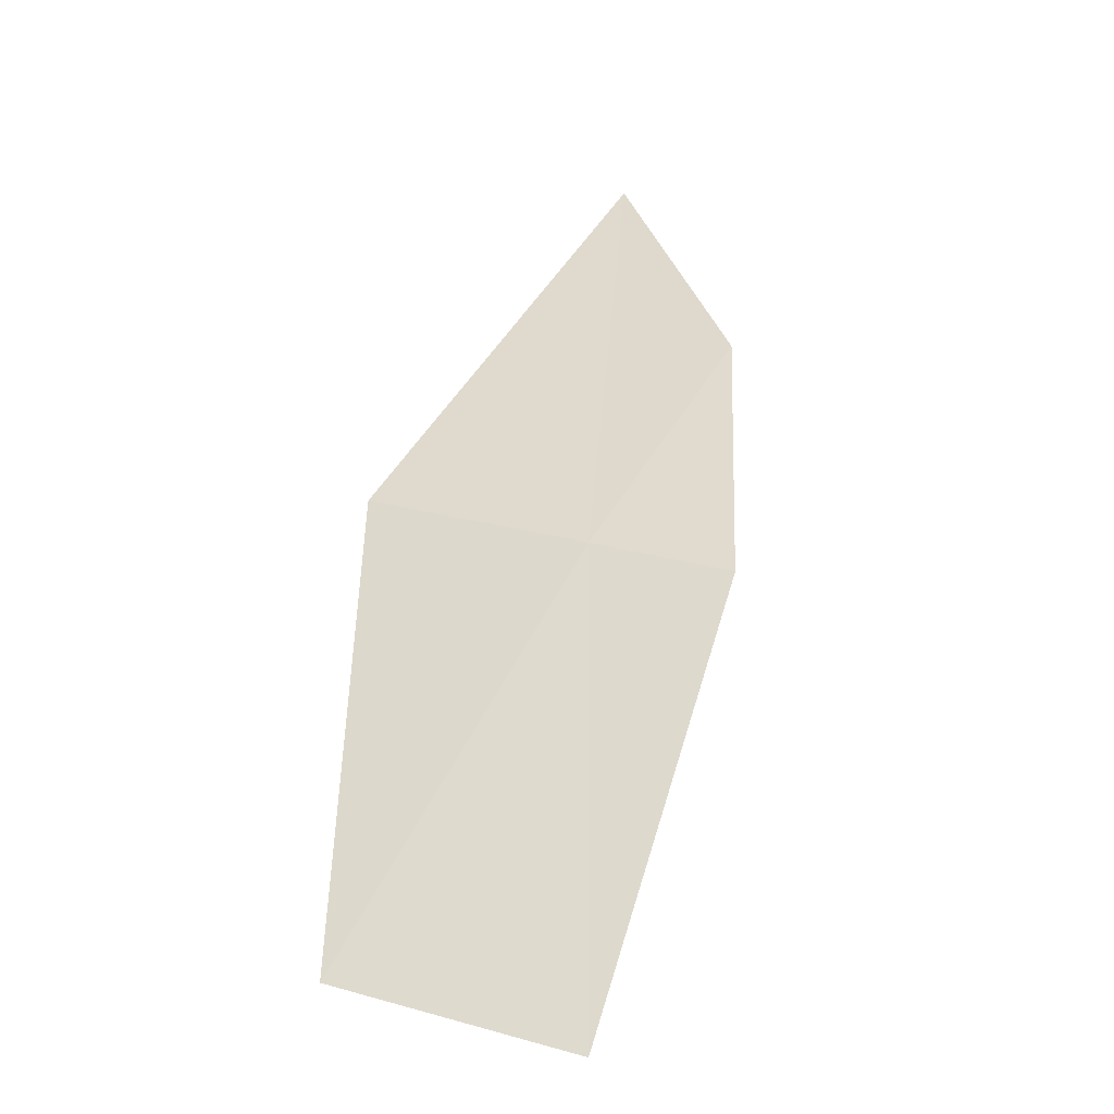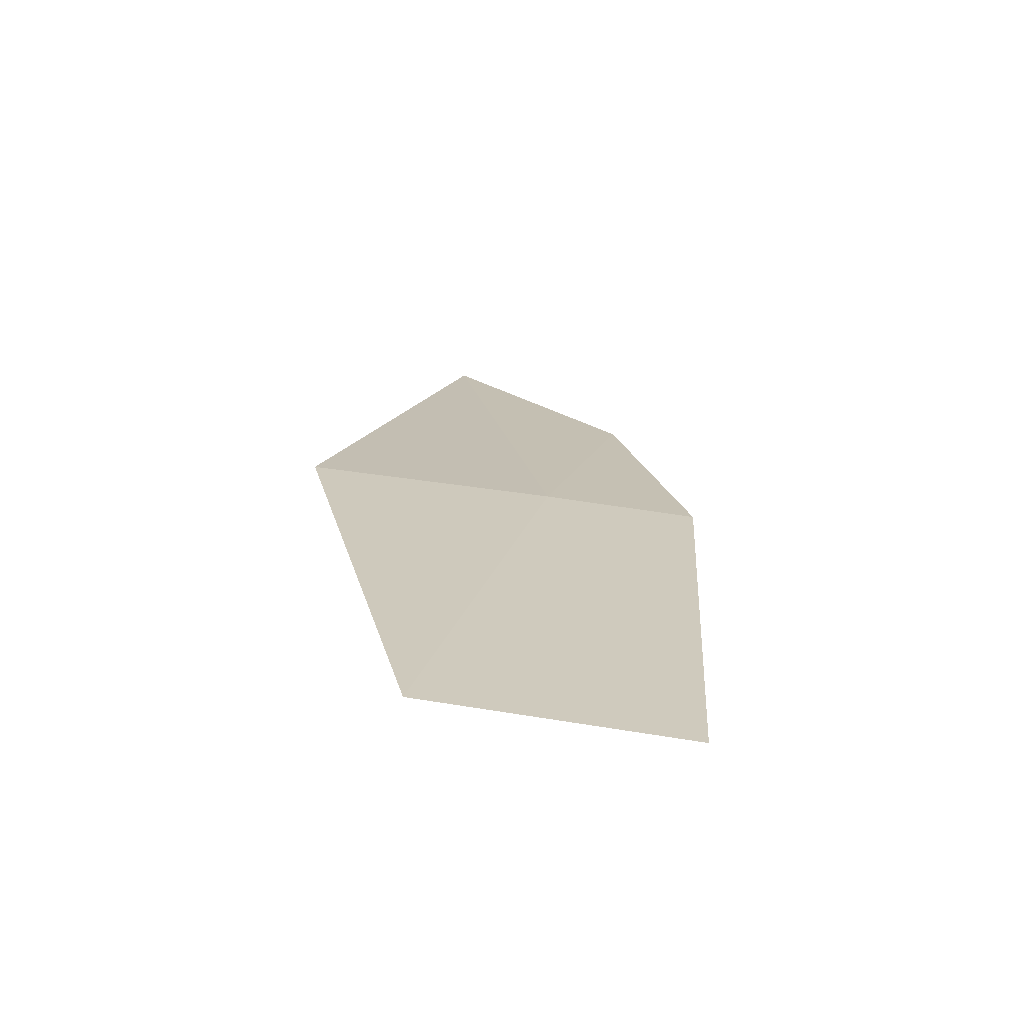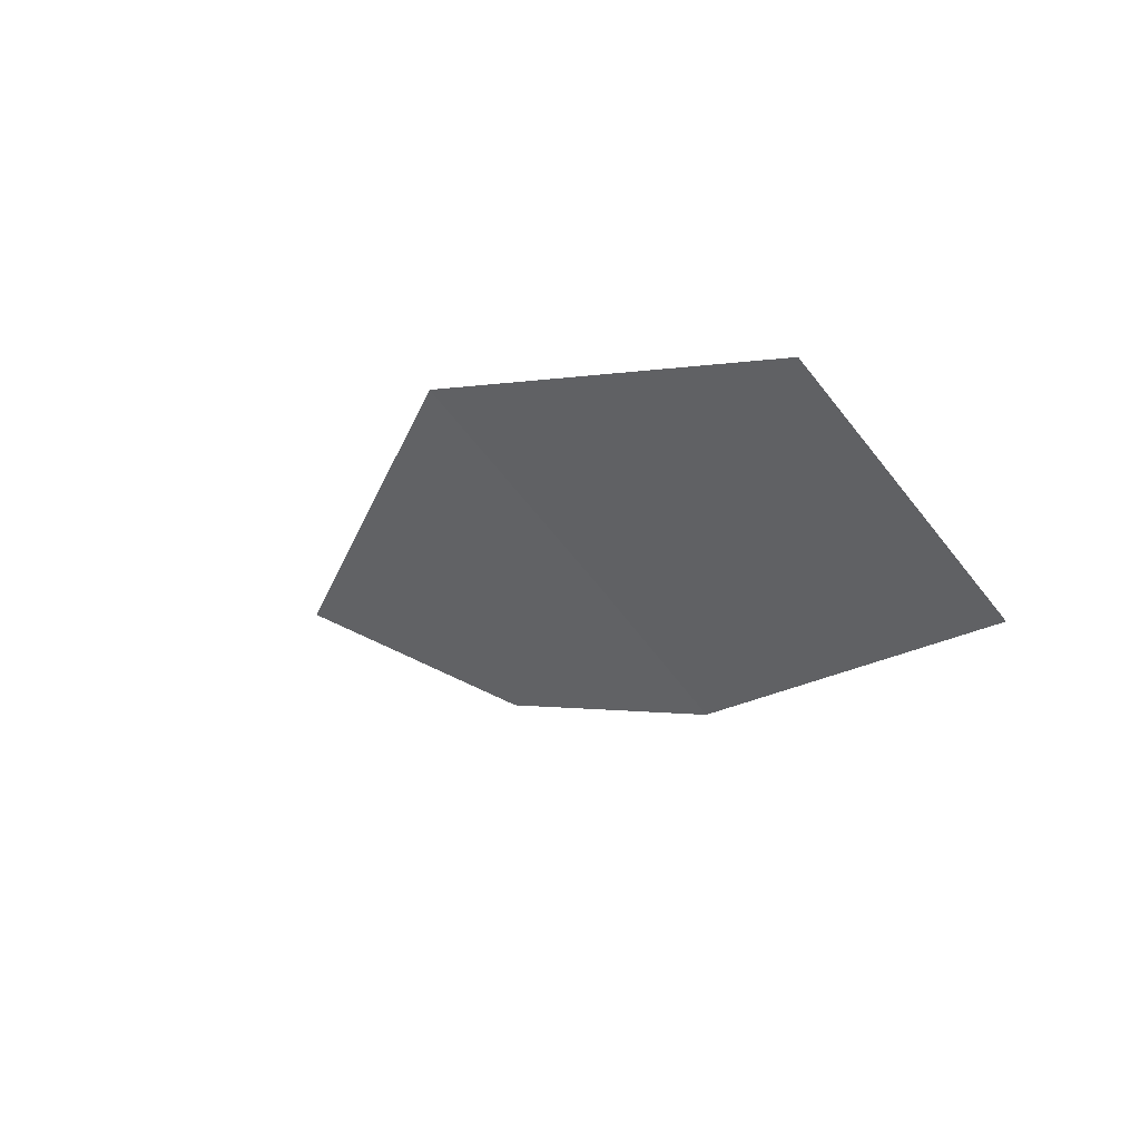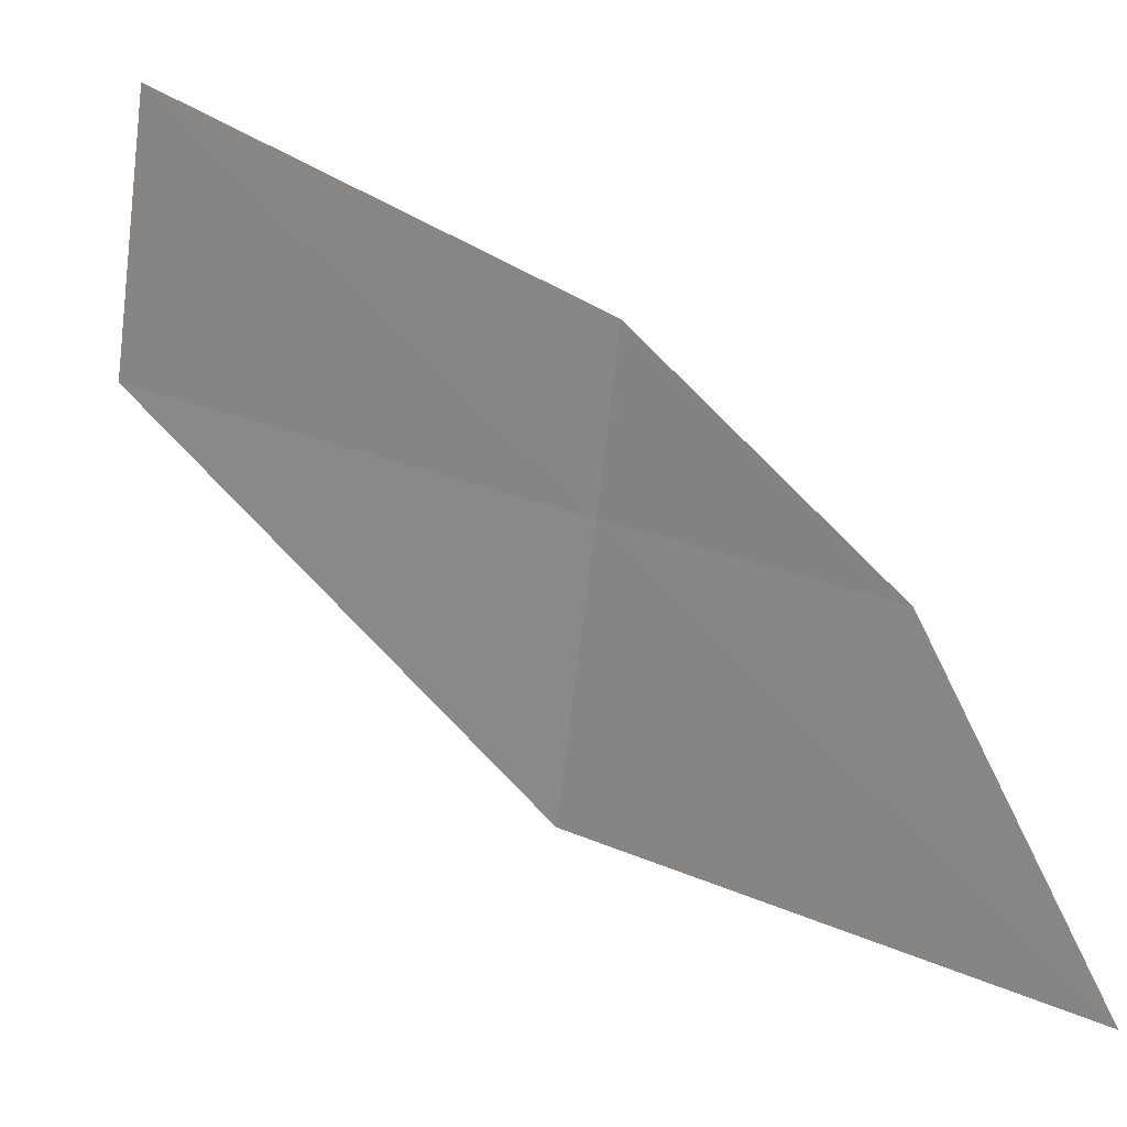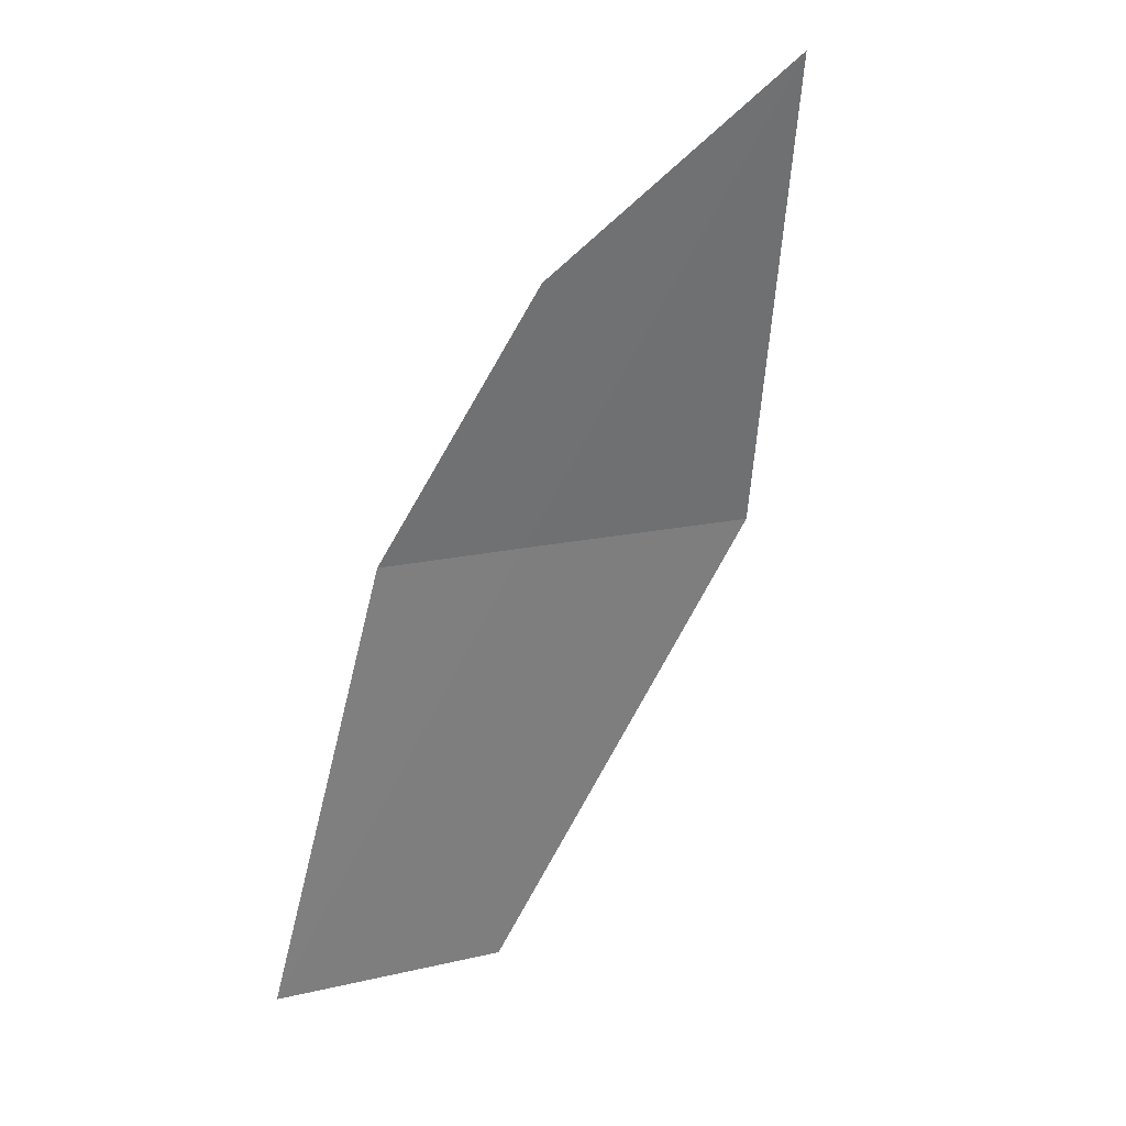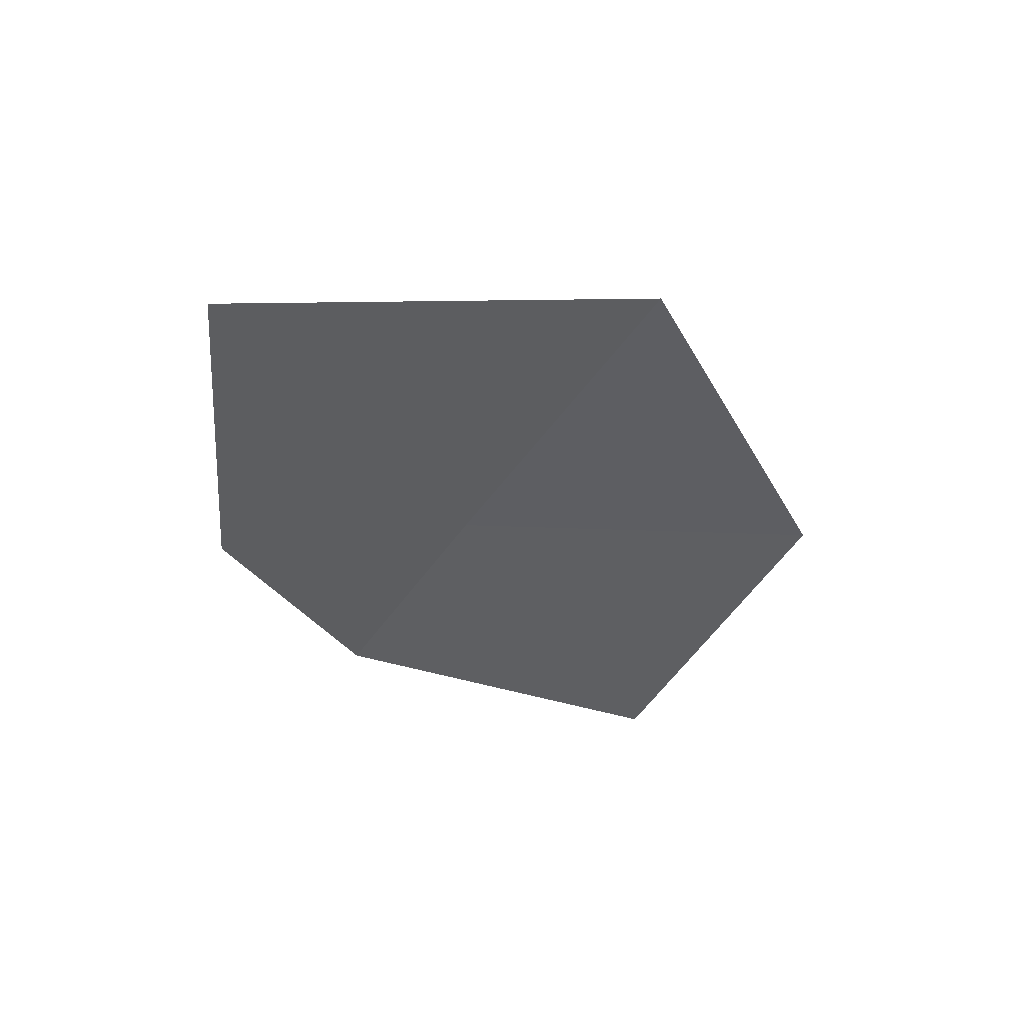
<metadata>
{"format":"obj","ext":"obj","renderer":"f3d","projection":"perspective","resolution":1024,"background":"white","views":[{"elev":-2.1,"azim":33.9,"up":"+Y"},{"elev":-33.0,"azim":9.6,"up":"+Y"},{"elev":-76.9,"azim":-42.0,"up":"+Y"},{"elev":-75.1,"azim":72.4,"up":"+Z"},{"elev":-8.5,"azim":159.5,"up":"+Y"},{"elev":-53.5,"azim":-138.4,"up":"+Z"}]}
</metadata>
<code>
v 29.28 39.84 20.67
v 30.13 37.68 21.97
v 30.03 39.69 20.57
v 29.53 40.87 19.72
v 28.51 41.86 19.13
v 28.88 37.9 22.17
v 28.04 40.07 20.81
f 1 3 4
f 1 7 6
f 1 6 2
f 1 5 7
f 1 2 3
f 1 4 5

</code>
